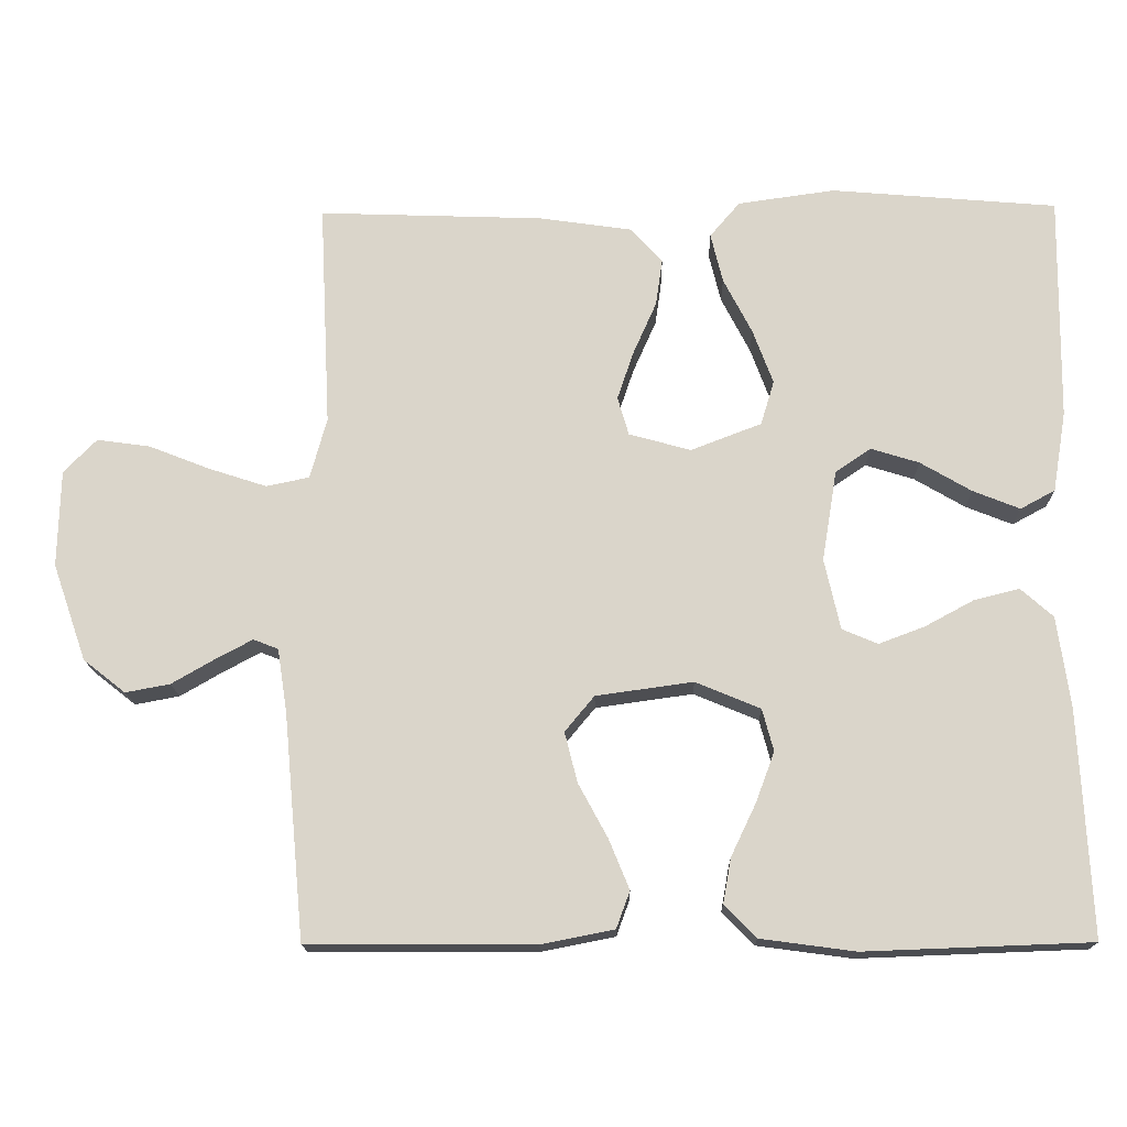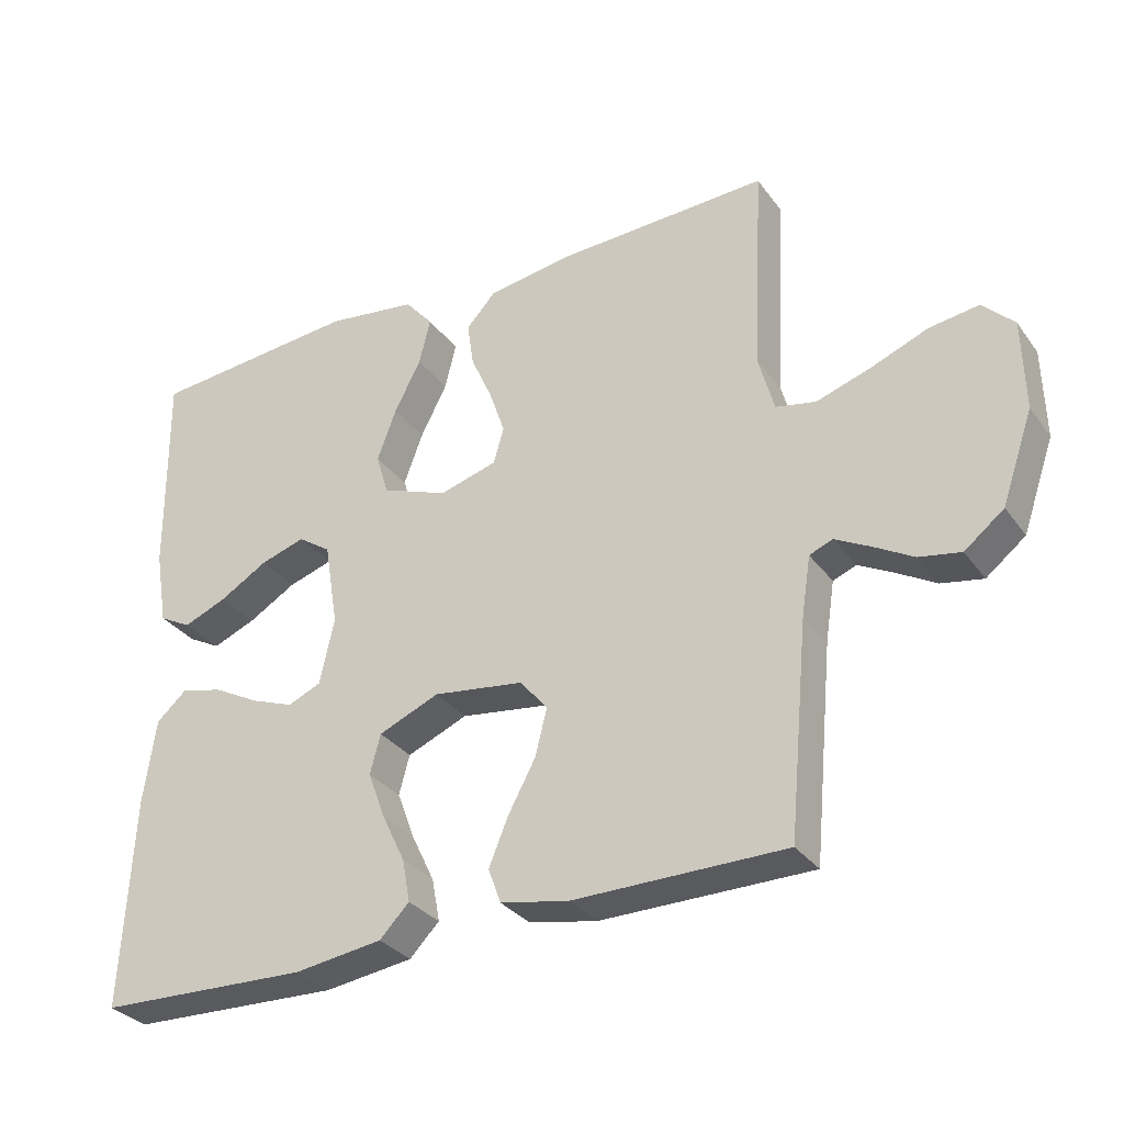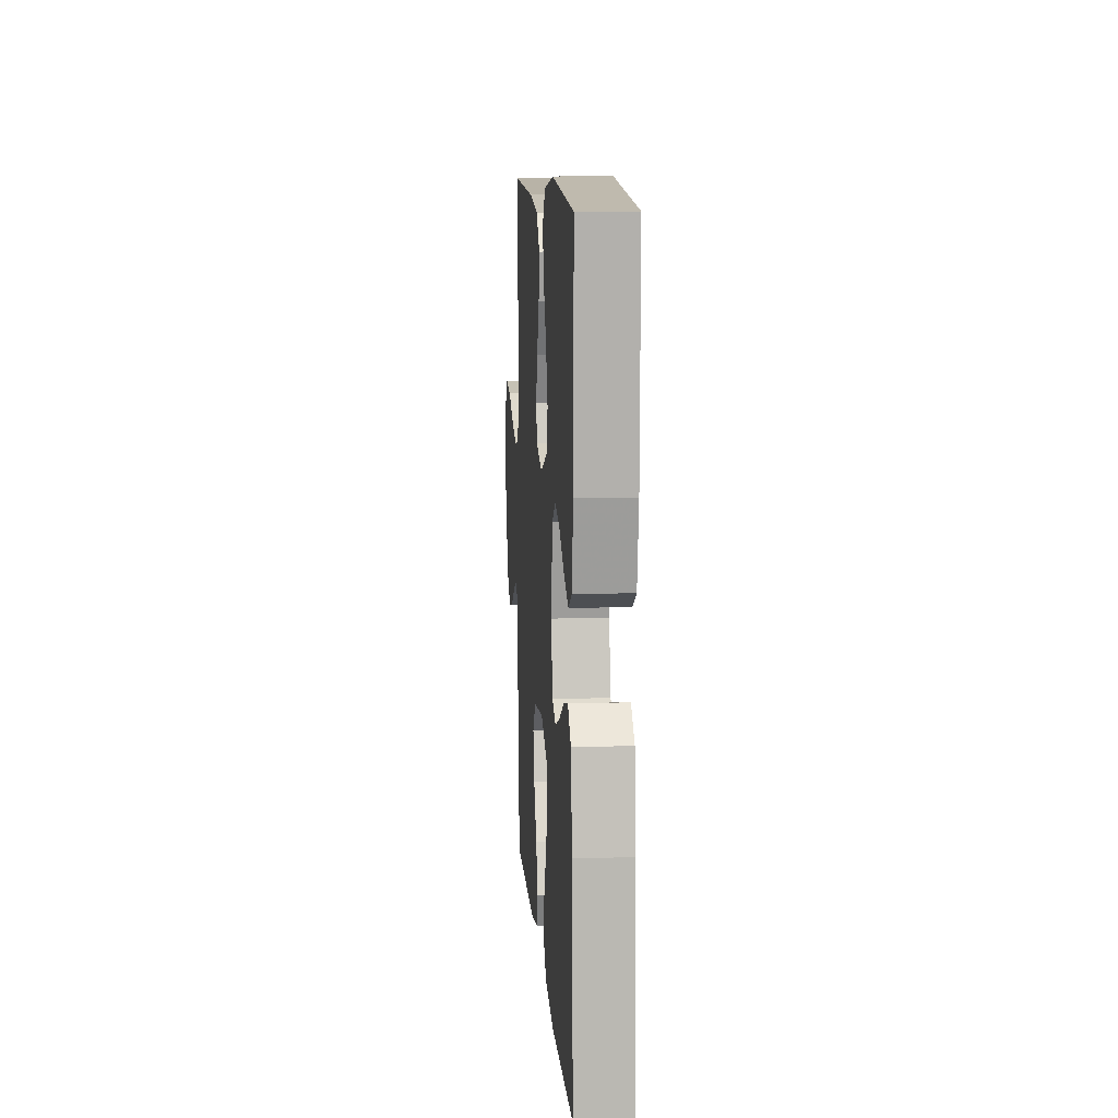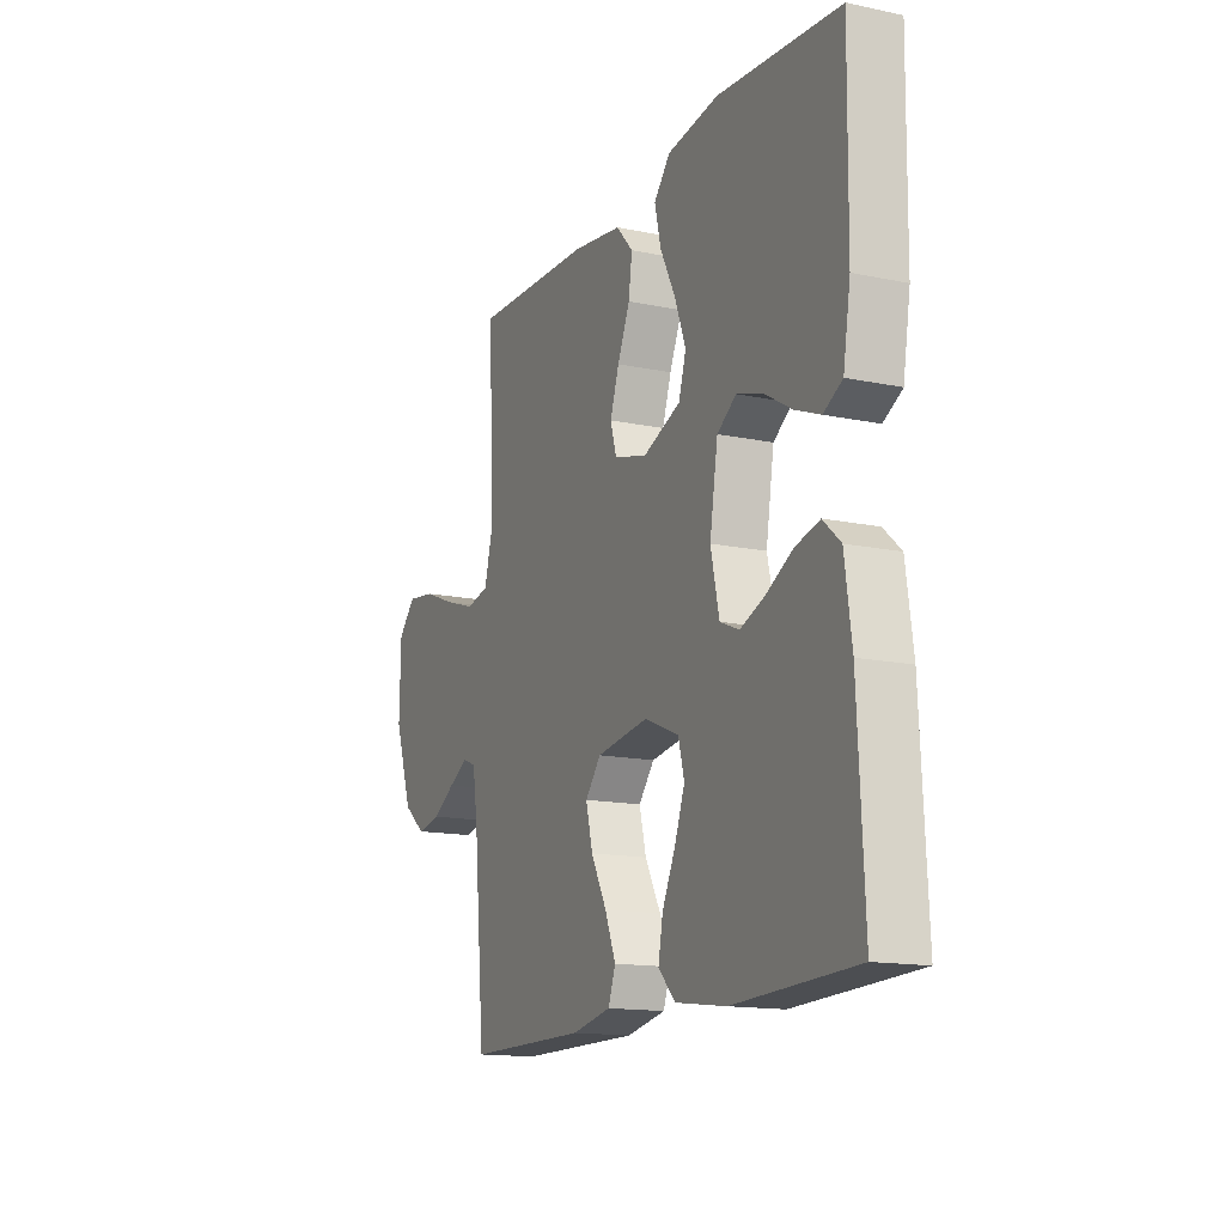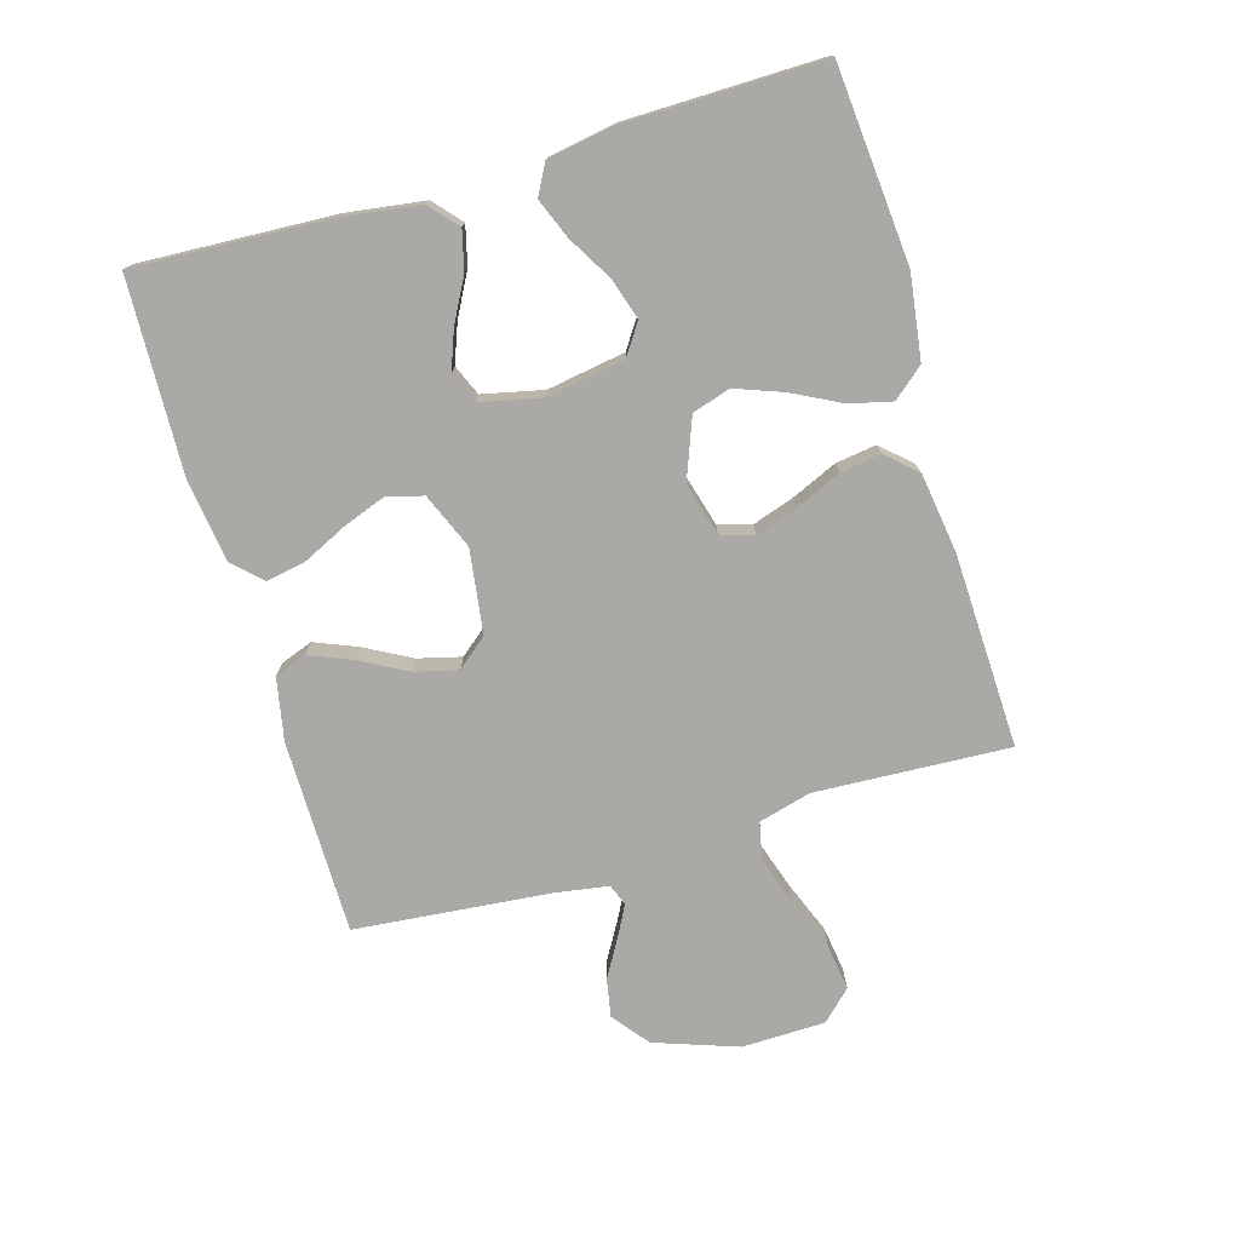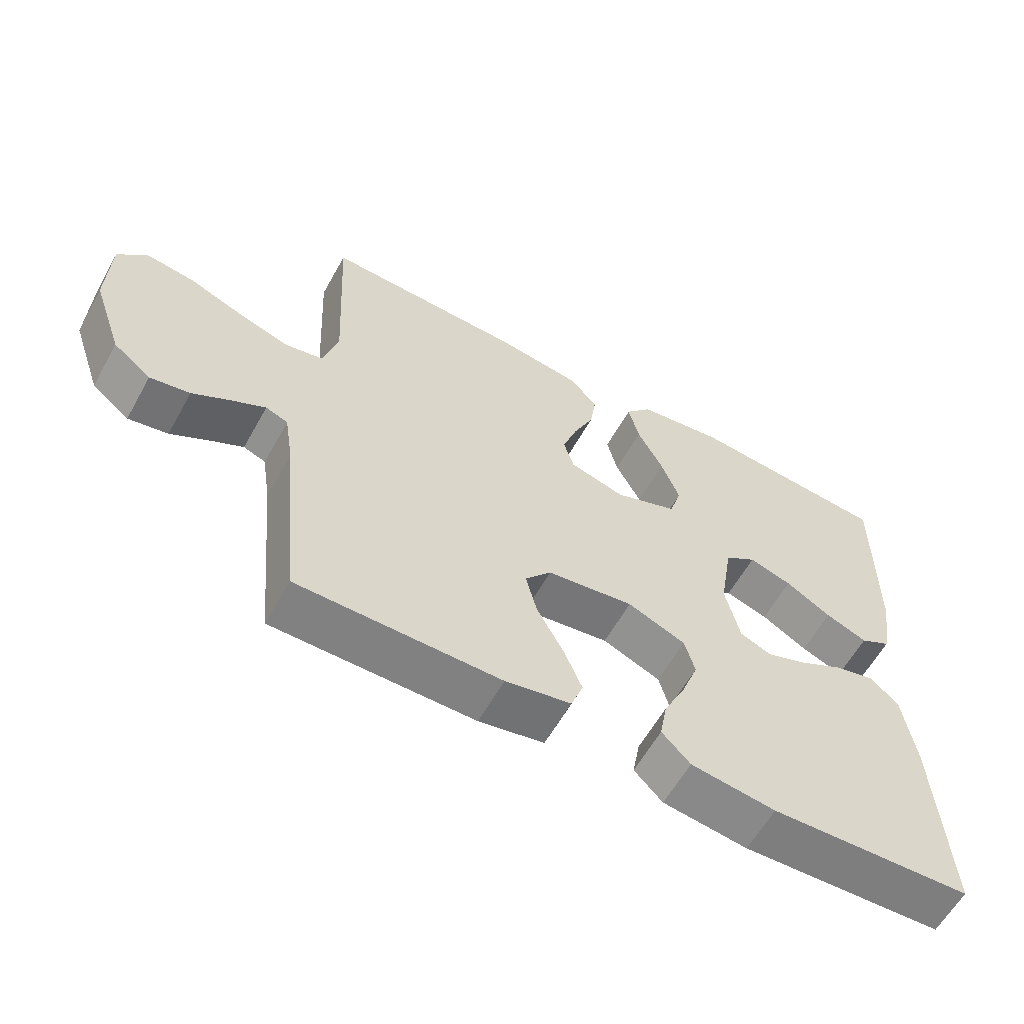
<metadata>
{"format":"obj","ext":"obj","renderer":"f3d","projection":"perspective","resolution":1024,"background":"white","views":[{"elev":-16.1,"azim":-178.6,"up":"+Z"},{"elev":-31.7,"azim":30.0,"up":"+Z"},{"elev":10.8,"azim":-94.3,"up":"+Z"},{"elev":-14.8,"azim":-114.2,"up":"+Z"},{"elev":-75.3,"azim":-73.7,"up":"+Y"},{"elev":-60.4,"azim":150.9,"up":"+Z"}]}
</metadata>
<code>
v 0.5 0.07 0.5
v 0.485 0.07 0.2
v 0.507 0.07 0.119
v 0.564 0.07 0.107
v 0.641 0.07 0.132
v 0.722 0.07 0.164
v 0.793 0.07 0.174
v 0.837 0.07 0.129
v 0.84 0.07 0
v 0.795 0.07 -0.129
v 0.739 0.07 -0.173
v 0.68 0.07 -0.162
v 0.623 0.07 -0.129
v 0.574 0.07 -0.103
v 0.541 0.07 -0.116
v 0.528 0.07 -0.2
v 0.5 0.07 -0.5
v 0.2 0.07 -0.501
v 0.103 0.07 -0.482
v 0.085 0.07 -0.433
v 0.112 0.07 -0.367
v 0.151 0.07 -0.295
v 0.168 0.07 -0.228
v 0.129 0.07 -0.181
v 0 0.07 -0.163
v -0.086 0.07 -0.199
v -0.101 0.07 -0.255
v -0.076 0.07 -0.322
v -0.043 0.07 -0.391
v -0.032 0.07 -0.451
v -0.074 0.07 -0.494
v -0.2 0.07 -0.511
v -0.5 0.07 -0.5
v -0.485 0.07 -0.2
v -0.468 0.07 -0.079
v -0.425 0.07 -0.041
v -0.365 0.07 -0.056
v -0.3 0.07 -0.091
v -0.239 0.07 -0.114
v -0.192 0.07 -0.094
v -0.171 0.07 0
v -0.191 0.07 0.121
v -0.238 0.07 0.153
v -0.302 0.07 0.133
v -0.37 0.07 0.093
v -0.432 0.07 0.068
v -0.478 0.07 0.093
v -0.496 0.07 0.2
v -0.5 0.07 0.5
v -0.2 0.07 0.526
v -0.071 0.07 0.508
v -0.031 0.07 0.461
v -0.047 0.07 0.395
v -0.085 0.07 0.321
v -0.112 0.07 0.248
v -0.094 0.07 0.189
v 0 0.07 0.153
v 0.082 0.07 0.176
v 0.097 0.07 0.227
v 0.075 0.07 0.292
v 0.044 0.07 0.362
v 0.035 0.07 0.425
v 0.077 0.07 0.471
v 0.2 0.07 0.489
v 0.5 0 0.5
v 0.485 0 0.2
v 0.507 0 0.119
v 0.564 0 0.107
v 0.641 0 0.132
v 0.722 0 0.164
v 0.793 0 0.174
v 0.837 0 0.129
v 0.84 0 0
v 0.795 0 -0.129
v 0.739 0 -0.173
v 0.68 0 -0.162
v 0.623 0 -0.129
v 0.574 0 -0.103
v 0.541 0 -0.116
v 0.528 0 -0.2
v 0.5 0 -0.5
v 0.2 0 -0.501
v 0.103 0 -0.482
v 0.085 0 -0.433
v 0.112 0 -0.367
v 0.151 0 -0.295
v 0.168 0 -0.228
v 0.129 0 -0.181
v 0 0 -0.163
v -0.086 0 -0.199
v -0.101 0 -0.255
v -0.076 0 -0.322
v -0.043 0 -0.391
v -0.032 0 -0.451
v -0.074 0 -0.494
v -0.2 0 -0.511
v -0.5 0 -0.5
v -0.485 0 -0.2
v -0.468 0 -0.079
v -0.425 0 -0.041
v -0.365 0 -0.056
v -0.3 0 -0.091
v -0.239 0 -0.114
v -0.192 0 -0.094
v -0.171 0 0
v -0.191 0 0.121
v -0.238 0 0.153
v -0.302 0 0.133
v -0.37 0 0.093
v -0.432 0 0.068
v -0.478 0 0.093
v -0.496 0 0.2
v -0.5 0 0.5
v -0.2 0 0.526
v -0.071 0 0.508
v -0.031 0 0.461
v -0.047 0 0.395
v -0.085 0 0.321
v -0.112 0 0.248
v -0.094 0 0.189
v 0 0 0.153
v 0.082 0 0.176
v 0.097 0 0.227
v 0.075 0 0.292
v 0.044 0 0.362
v 0.035 0 0.425
v 0.077 0 0.471
v 0.2 0 0.489
f 64 1 2
f 63 64 2
f 62 63 2
f 61 62 2
f 60 61 2
f 59 60 2 3
f 58 59 3
f 57 58 3 4
f 52 53 54
f 51 52 54
f 50 51 54
f 49 50 54
f 48 49 54
f 47 48 54
f 46 47 54
f 45 46 54
f 44 45 54
f 43 44 54 55
f 42 43 55 56
f 36 37 38
f 35 36 38
f 34 35 38
f 33 34 38
f 32 33 38
f 31 32 38
f 30 31 38
f 29 30 38
f 28 29 38
f 27 28 38 39
f 26 27 39 40
f 20 21 22
f 19 20 22
f 18 19 22
f 17 18 22
f 16 17 22
f 15 16 22 23
f 14 15 23 24
f 11 12 13
f 10 11 13
f 9 10 13
f 8 9 13
f 7 8 13
f 6 7 13
f 5 6 13
f 4 5 13 14
f 14 24 25
f 4 14 25
f 57 4 25
f 57 25 26
f 56 57 26
f 42 56 26
f 41 42 26
f 26 40 41
f 66 65 128
f 66 128 127
f 66 127 126
f 66 126 125
f 66 125 124
f 67 66 124 123
f 67 123 122
f 68 67 122 121
f 118 117 116
f 118 116 115
f 118 115 114
f 118 114 113
f 118 113 112
f 118 112 111
f 118 111 110
f 118 110 109
f 118 109 108
f 119 118 108 107
f 120 119 107 106
f 102 101 100
f 102 100 99
f 102 99 98
f 102 98 97
f 102 97 96
f 102 96 95
f 102 95 94
f 102 94 93
f 102 93 92
f 103 102 92 91
f 104 103 91 90
f 86 85 84
f 86 84 83
f 86 83 82
f 86 82 81
f 86 81 80
f 87 86 80 79
f 88 87 79 78
f 77 76 75
f 77 75 74
f 77 74 73
f 77 73 72
f 77 72 71
f 77 71 70
f 77 70 69
f 78 77 69 68
f 89 88 78
f 89 78 68
f 89 68 121
f 90 89 121
f 90 121 120
f 90 120 106
f 90 106 105
f 105 104 90
f 1 65 66 2
f 2 66 67 3
f 3 67 68 4
f 4 68 69 5
f 5 69 70 6
f 6 70 71 7
f 7 71 72 8
f 8 72 73 9
f 9 73 74 10
f 10 74 75 11
f 11 75 76 12
f 12 76 77 13
f 13 77 78 14
f 14 78 79 15
f 15 79 80 16
f 16 80 81 17
f 17 81 82 18
f 18 82 83 19
f 19 83 84 20
f 20 84 85 21
f 21 85 86 22
f 22 86 87 23
f 23 87 88 24
f 24 88 89 25
f 25 89 90 26
f 26 90 91 27
f 27 91 92 28
f 28 92 93 29
f 29 93 94 30
f 30 94 95 31
f 31 95 96 32
f 32 96 97 33
f 33 97 98 34
f 34 98 99 35
f 35 99 100 36
f 36 100 101 37
f 37 101 102 38
f 38 102 103 39
f 39 103 104 40
f 40 104 105 41
f 41 105 106 42
f 42 106 107 43
f 43 107 108 44
f 44 108 109 45
f 45 109 110 46
f 46 110 111 47
f 47 111 112 48
f 48 112 113 49
f 49 113 114 50
f 50 114 115 51
f 51 115 116 52
f 52 116 117 53
f 53 117 118 54
f 54 118 119 55
f 55 119 120 56
f 56 120 121 57
f 57 121 122 58
f 58 122 123 59
f 59 123 124 60
f 60 124 125 61
f 61 125 126 62
f 62 126 127 63
f 63 127 128 64
f 64 128 65 1

</code>
